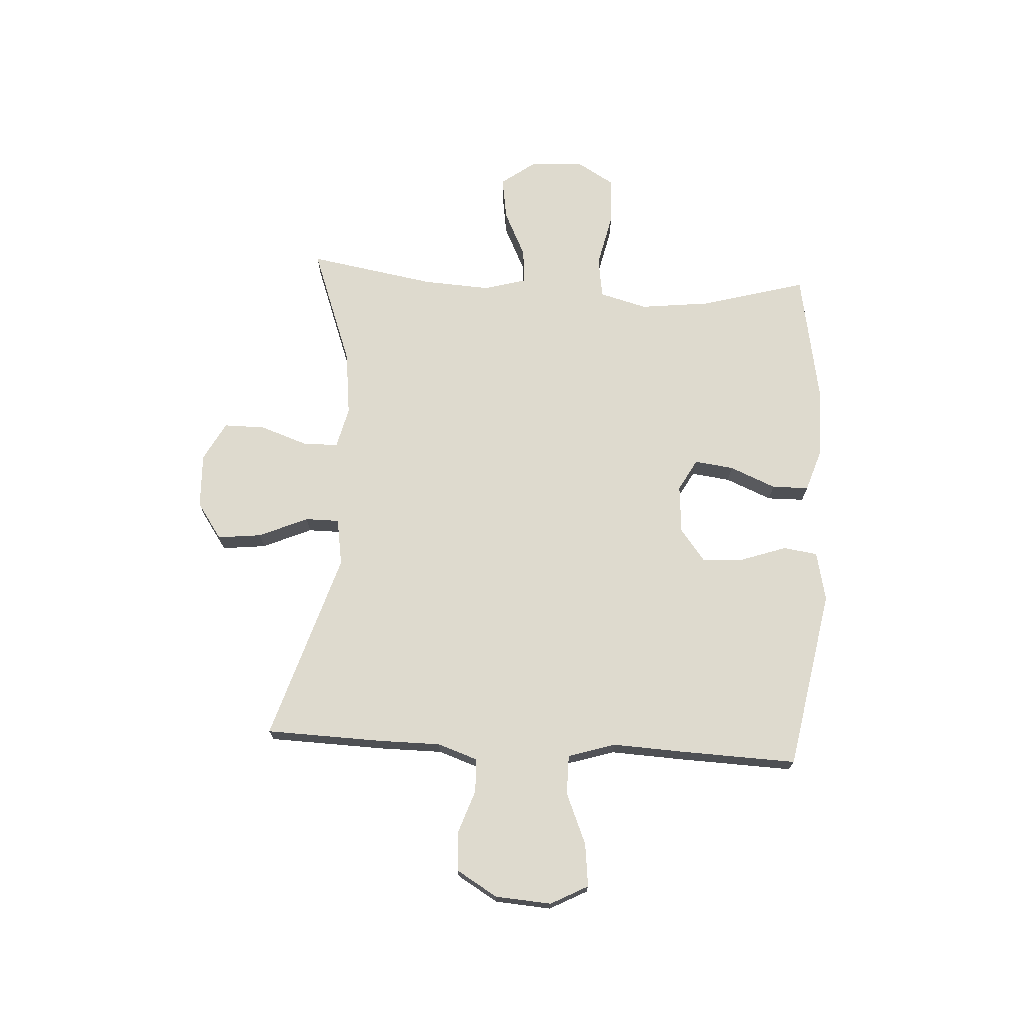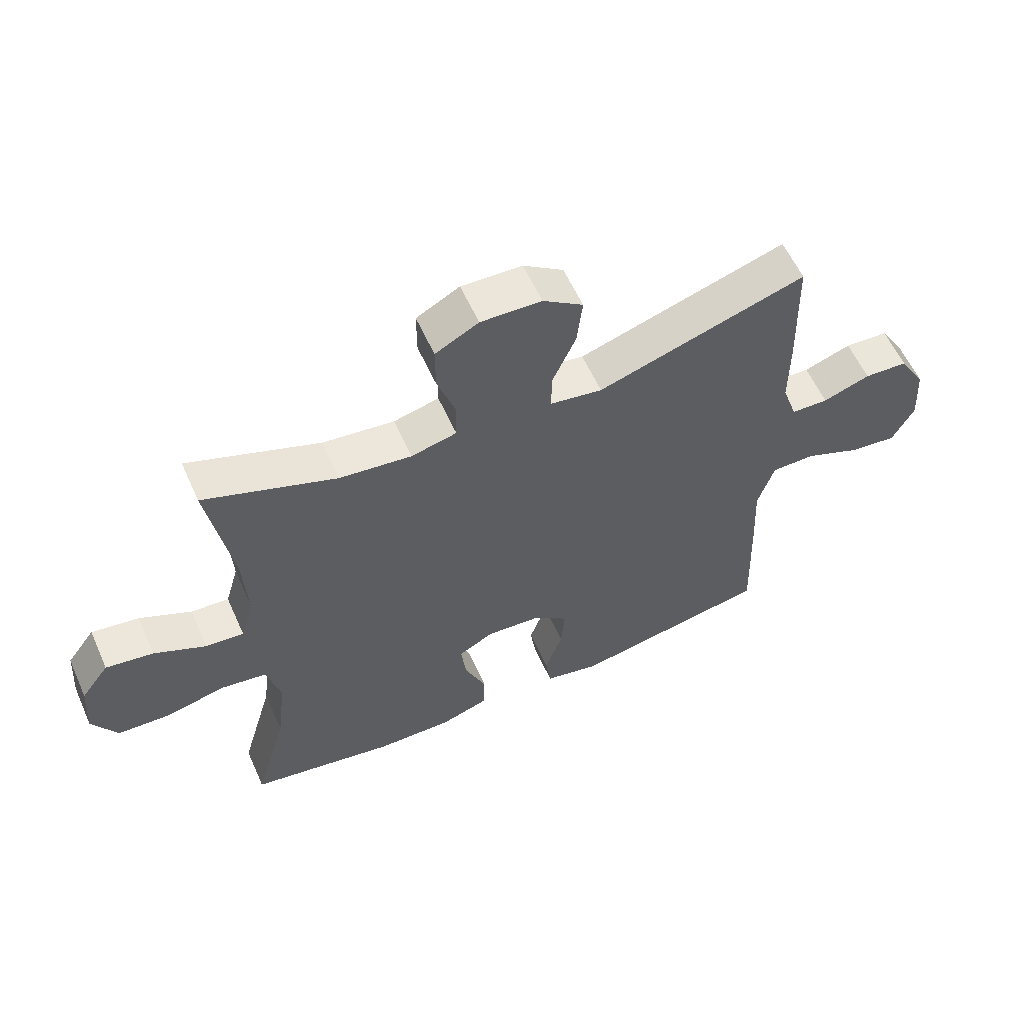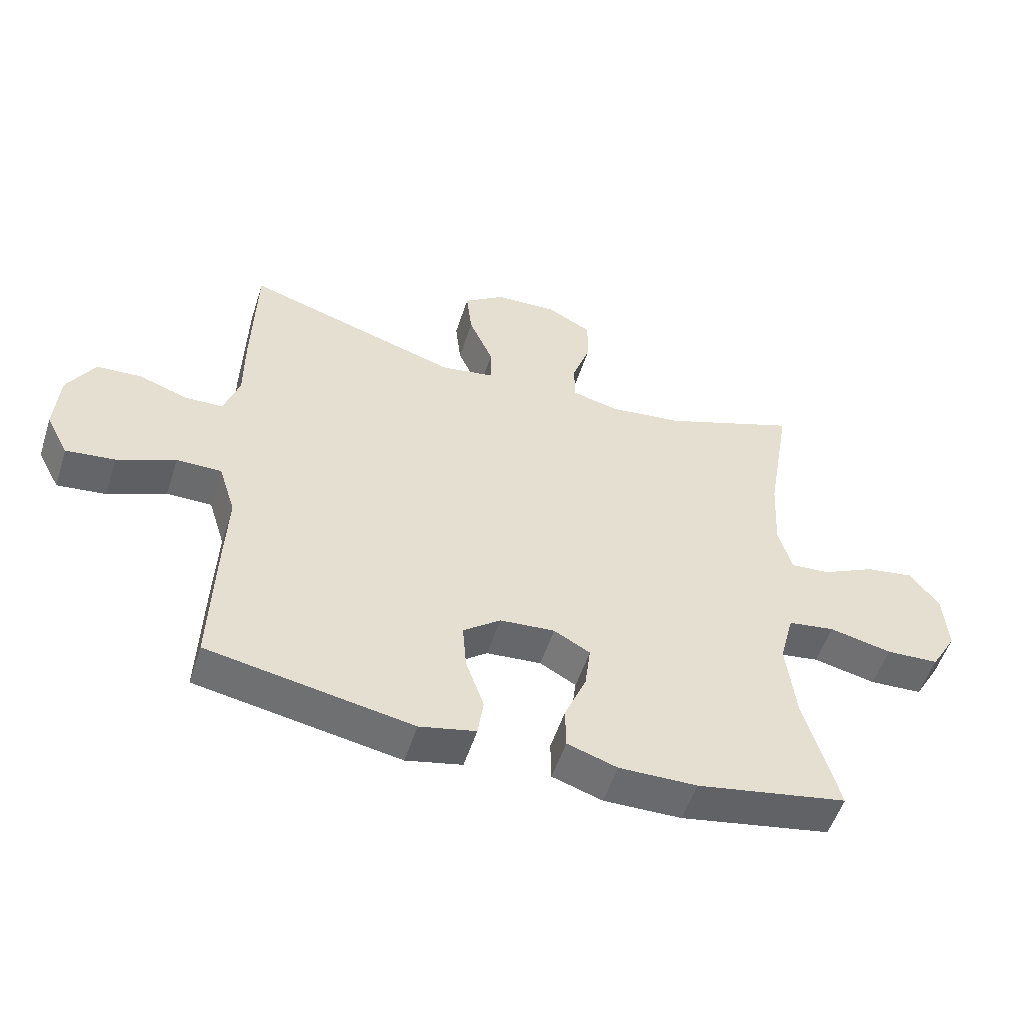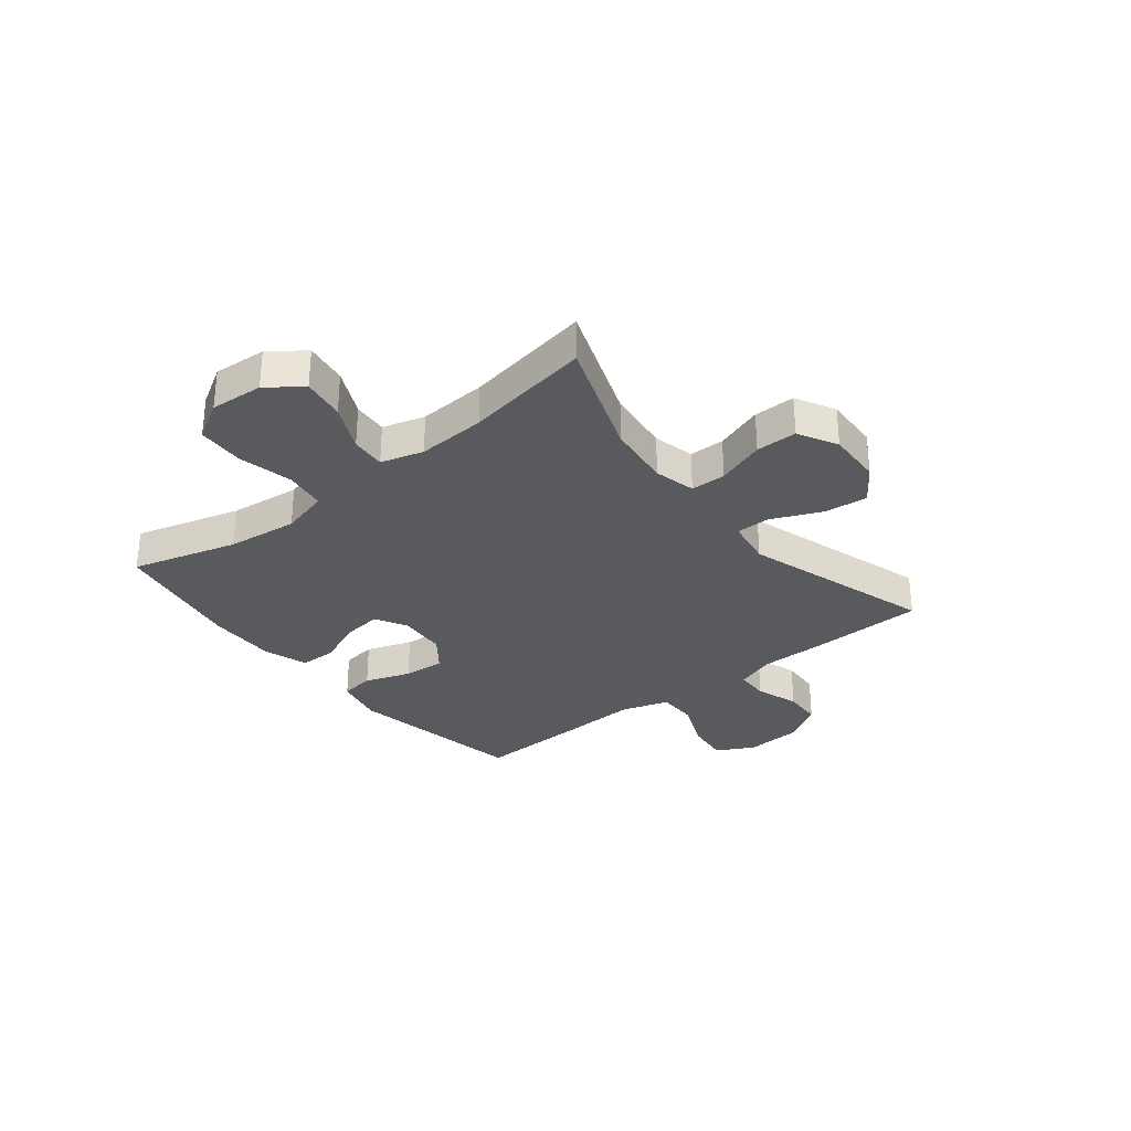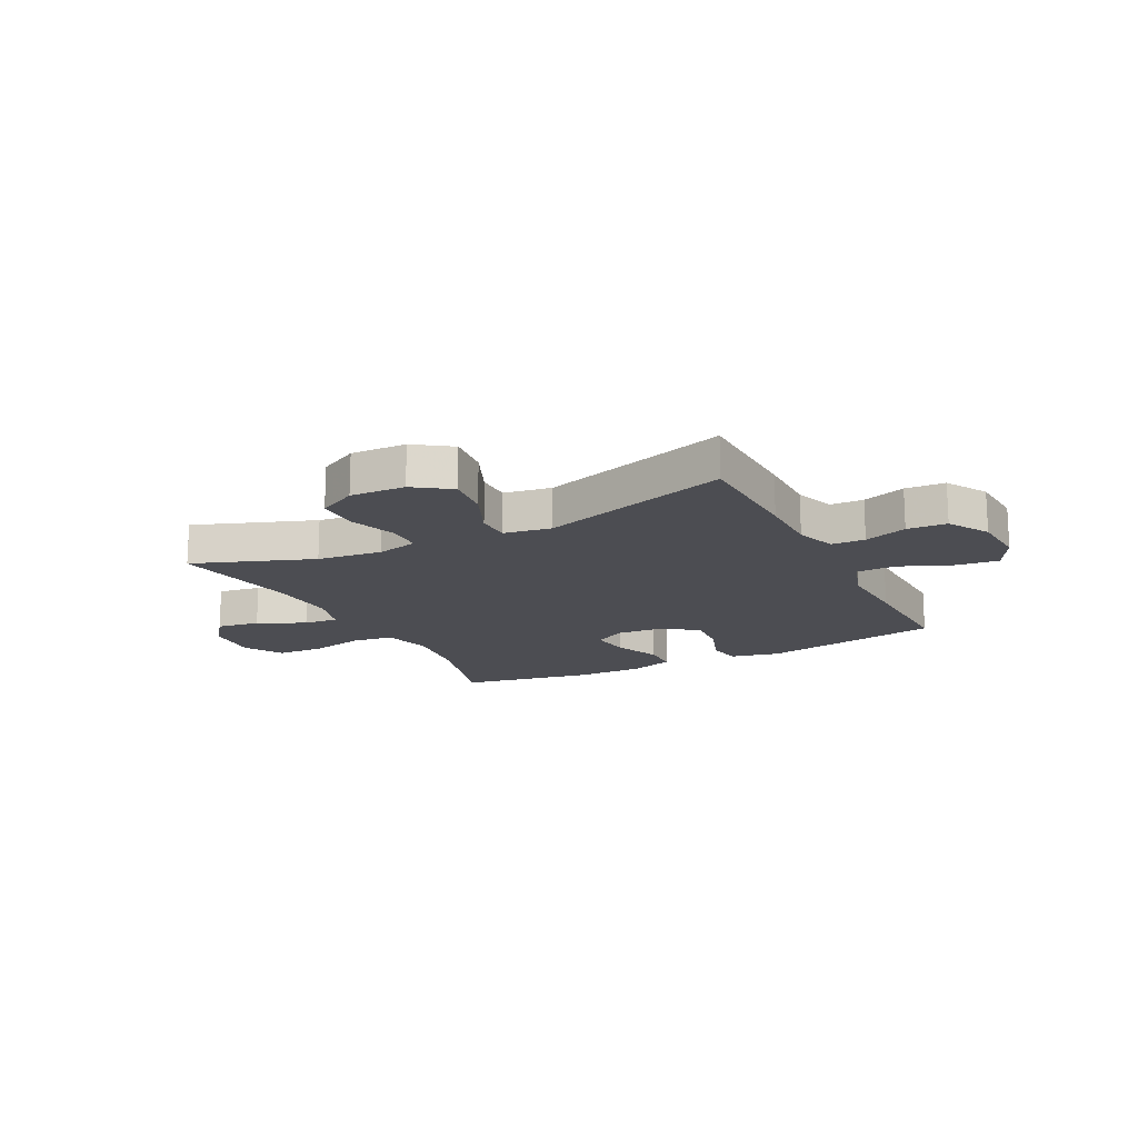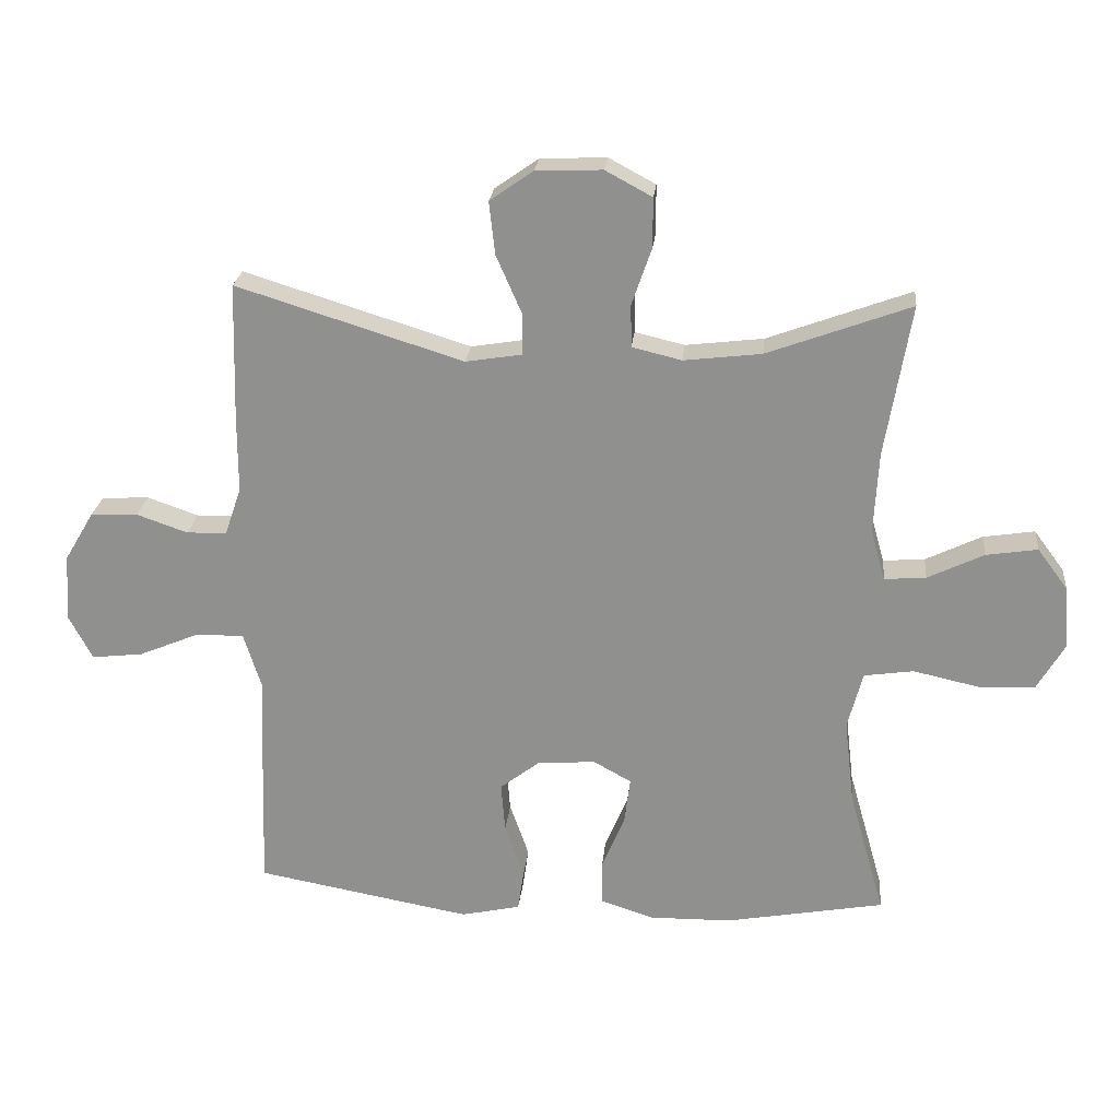
<metadata>
{"format":"obj","ext":"obj","renderer":"f3d","projection":"perspective","resolution":1024,"background":"white","views":[{"elev":71.1,"azim":93.4,"up":"+Y"},{"elev":58.8,"azim":-24.1,"up":"+Z"},{"elev":-53.2,"azim":162.3,"up":"+Z"},{"elev":-30.9,"azim":-51.4,"up":"+Y"},{"elev":-16.4,"azim":27.0,"up":"+Y"},{"elev":23.6,"azim":-174.3,"up":"+Z"}]}
</metadata>
<code>
v -0.5 0.07 -0.5
v -0.446 0.07 -0.309
v -0.431 0.07 -0.181
v -0.454 0.07 -0.094
v -0.529 0.07 -0.083
v -0.629 0.07 -0.105
v -0.714 0.07 -0.101
v -0.755 0.07 -0.031
v -0.748 0.07 0.065
v -0.702 0.07 0.127
v -0.624 0.07 0.115
v -0.539 0.07 0.074
v -0.476 0.07 0.069
v -0.454 0.07 0.146
v -0.461 0.07 0.27
v -0.5 0.07 0.5
v -0.283 0.07 0.42
v -0.165 0.07 0.406
v -0.09 0.07 0.424
v -0.089 0.07 0.488
v -0.119 0.07 0.575
v -0.119 0.07 0.65
v -0.048 0.07 0.688
v 0.052 0.07 0.684
v 0.118 0.07 0.638
v 0.109 0.07 0.558
v 0.07 0.07 0.469
v 0.07 0.07 0.407
v 0.156 0.07 0.393
v 0.5 0.07 0.5
v 0.506 0.07 0.289
v 0.506 0.07 0.175
v 0.531 0.07 0.102
v 0.592 0.07 0.1
v 0.67 0.07 0.127
v 0.742 0.07 0.123
v 0.786 0.07 0.049
v 0.793 0.07 -0.053
v 0.757 0.07 -0.121
v 0.679 0.07 -0.112
v 0.586 0.07 -0.073
v 0.514 0.07 -0.073
v 0.487 0.07 -0.159
v 0.493 0.07 -0.293
v 0.5 0.07 -0.5
v 0.173 0.07 -0.559
v 0.083 0.07 -0.539
v 0.074 0.07 -0.477
v 0.103 0.07 -0.394
v 0.109 0.07 -0.319
v 0.049 0.07 -0.273
v -0.039 0.07 -0.266
v -0.097 0.07 -0.298
v -0.088 0.07 -0.369
v -0.053 0.07 -0.453
v -0.054 0.07 -0.52
v -0.134 0.07 -0.546
v -0.259 0.07 -0.544
v -0.5 0 -0.5
v -0.446 0 -0.309
v -0.431 0 -0.181
v -0.454 0 -0.094
v -0.529 0 -0.083
v -0.629 0 -0.105
v -0.714 0 -0.101
v -0.755 0 -0.031
v -0.748 0 0.065
v -0.702 0 0.127
v -0.624 0 0.115
v -0.539 0 0.074
v -0.476 0 0.069
v -0.454 0 0.146
v -0.461 0 0.27
v -0.5 0 0.5
v -0.283 0 0.42
v -0.165 0 0.406
v -0.09 0 0.424
v -0.089 0 0.488
v -0.119 0 0.575
v -0.119 0 0.65
v -0.048 0 0.688
v 0.052 0 0.684
v 0.118 0 0.638
v 0.109 0 0.558
v 0.07 0 0.469
v 0.07 0 0.407
v 0.156 0 0.393
v 0.5 0 0.5
v 0.506 0 0.289
v 0.506 0 0.175
v 0.531 0 0.102
v 0.592 0 0.1
v 0.67 0 0.127
v 0.742 0 0.123
v 0.786 0 0.049
v 0.793 0 -0.053
v 0.757 0 -0.121
v 0.679 0 -0.112
v 0.586 0 -0.073
v 0.514 0 -0.073
v 0.487 0 -0.159
v 0.493 0 -0.293
v 0.5 0 -0.5
v 0.173 0 -0.559
v 0.083 0 -0.539
v 0.074 0 -0.477
v 0.103 0 -0.394
v 0.109 0 -0.319
v 0.049 0 -0.273
v -0.039 0 -0.266
v -0.097 0 -0.298
v -0.088 0 -0.369
v -0.053 0 -0.453
v -0.054 0 -0.52
v -0.134 0 -0.546
v -0.259 0 -0.544
f 58 1 2
f 57 58 2
f 56 57 2
f 55 56 2
f 54 55 2
f 53 54 2 3
f 52 53 3 4
f 51 52 4
f 47 48 49
f 46 47 49
f 45 46 49
f 44 45 49
f 43 44 49
f 42 43 49 50
f 39 40 41
f 38 39 41
f 37 38 41
f 36 37 41
f 35 36 41
f 34 35 41
f 33 34 41 42
f 42 50 51
f 33 42 51
f 32 33 51
f 32 51 4
f 31 32 4
f 30 31 4
f 29 30 4
f 25 26 27
f 24 25 27
f 23 24 27
f 22 23 27
f 21 22 27
f 20 21 27
f 19 20 27 28
f 15 16 17
f 14 15 17 18
f 28 29 4
f 19 28 4
f 18 19 4
f 14 18 4
f 13 14 4
f 10 11 12
f 9 10 12
f 8 9 12
f 7 8 12
f 6 7 12
f 5 6 12
f 4 5 12 13
f 60 59 116
f 60 116 115
f 60 115 114
f 60 114 113
f 60 113 112
f 61 60 112 111
f 62 61 111 110
f 62 110 109
f 107 106 105
f 107 105 104
f 107 104 103
f 107 103 102
f 107 102 101
f 108 107 101 100
f 99 98 97
f 99 97 96
f 99 96 95
f 99 95 94
f 99 94 93
f 99 93 92
f 100 99 92 91
f 109 108 100
f 109 100 91
f 109 91 90
f 62 109 90
f 62 90 89
f 62 89 88
f 62 88 87
f 85 84 83
f 85 83 82
f 85 82 81
f 85 81 80
f 85 80 79
f 85 79 78
f 86 85 78 77
f 75 74 73
f 76 75 73 72
f 62 87 86
f 62 86 77
f 62 77 76
f 62 76 72
f 62 72 71
f 70 69 68
f 70 68 67
f 70 67 66
f 70 66 65
f 70 65 64
f 70 64 63
f 71 70 63 62
f 1 59 60 2
f 2 60 61 3
f 3 61 62 4
f 4 62 63 5
f 5 63 64 6
f 6 64 65 7
f 7 65 66 8
f 8 66 67 9
f 9 67 68 10
f 10 68 69 11
f 11 69 70 12
f 12 70 71 13
f 13 71 72 14
f 14 72 73 15
f 15 73 74 16
f 16 74 75 17
f 17 75 76 18
f 18 76 77 19
f 19 77 78 20
f 20 78 79 21
f 21 79 80 22
f 22 80 81 23
f 23 81 82 24
f 24 82 83 25
f 25 83 84 26
f 26 84 85 27
f 27 85 86 28
f 28 86 87 29
f 29 87 88 30
f 30 88 89 31
f 31 89 90 32
f 32 90 91 33
f 33 91 92 34
f 34 92 93 35
f 35 93 94 36
f 36 94 95 37
f 37 95 96 38
f 38 96 97 39
f 39 97 98 40
f 40 98 99 41
f 41 99 100 42
f 42 100 101 43
f 43 101 102 44
f 44 102 103 45
f 45 103 104 46
f 46 104 105 47
f 47 105 106 48
f 48 106 107 49
f 49 107 108 50
f 50 108 109 51
f 51 109 110 52
f 52 110 111 53
f 53 111 112 54
f 54 112 113 55
f 55 113 114 56
f 56 114 115 57
f 57 115 116 58
f 58 116 59 1

</code>
